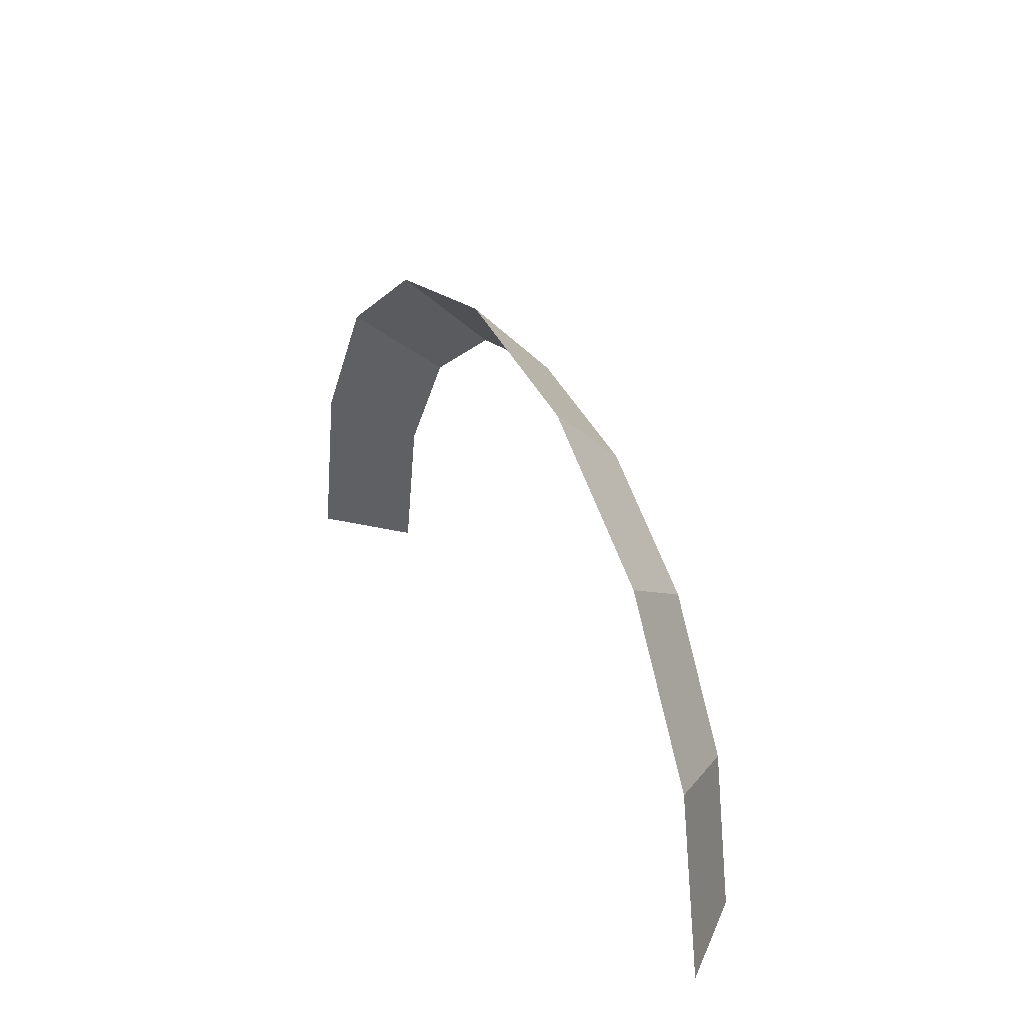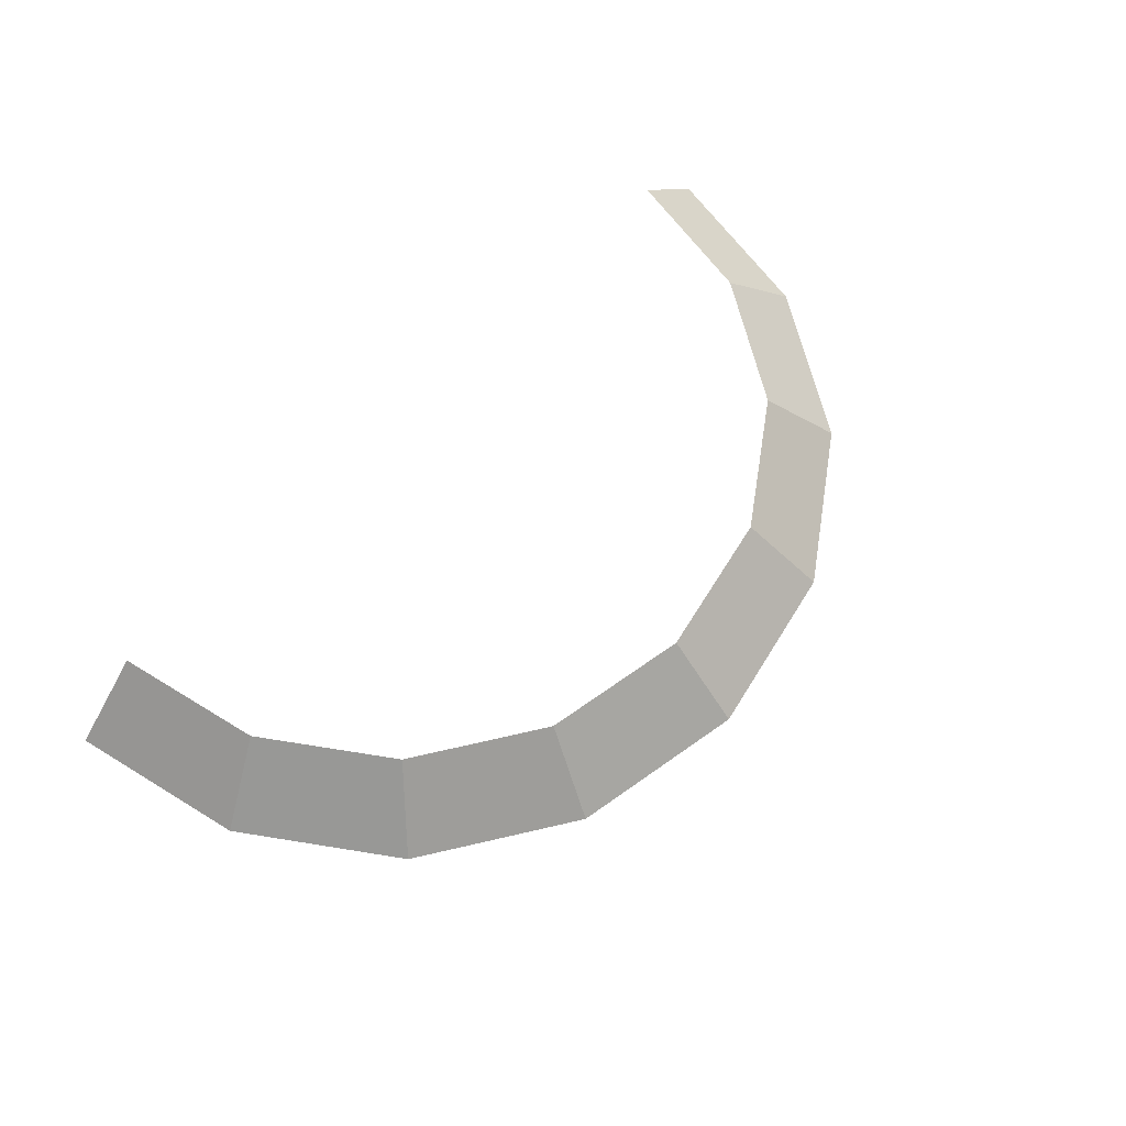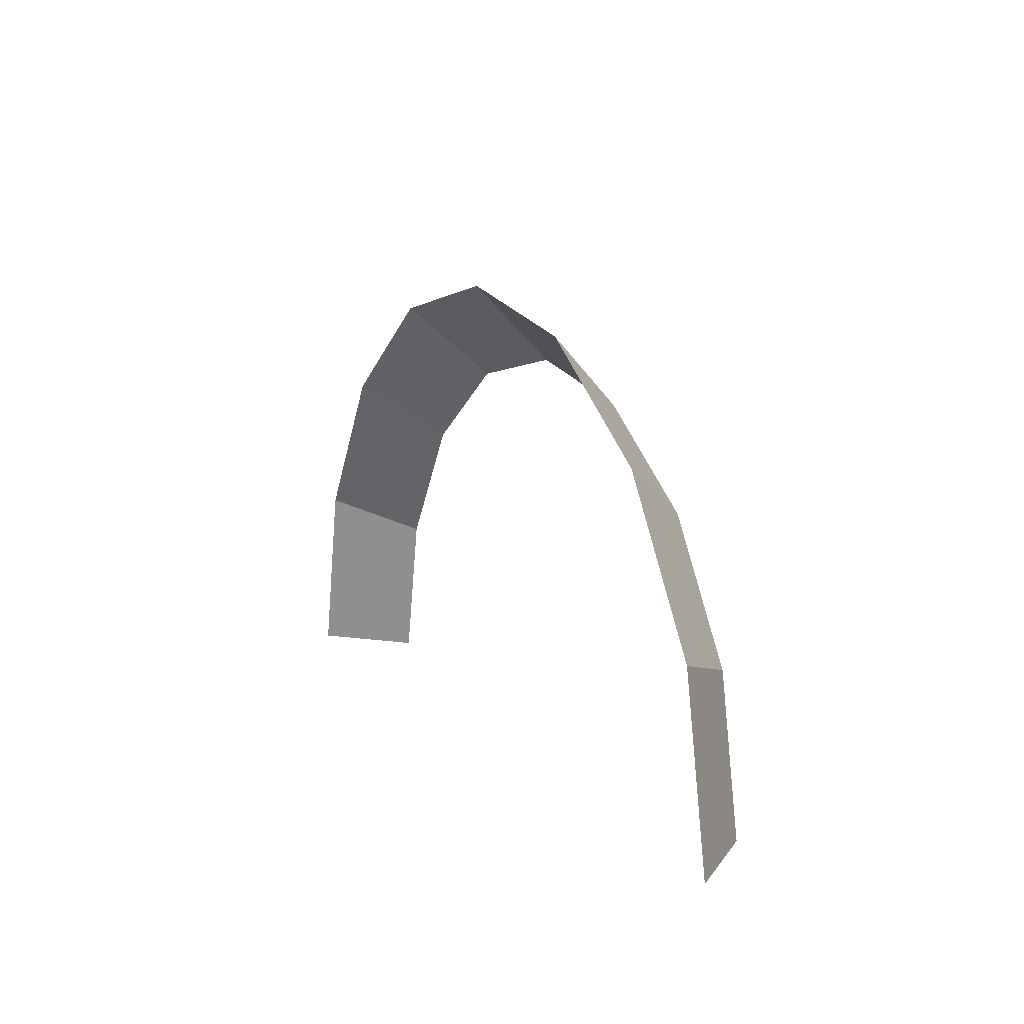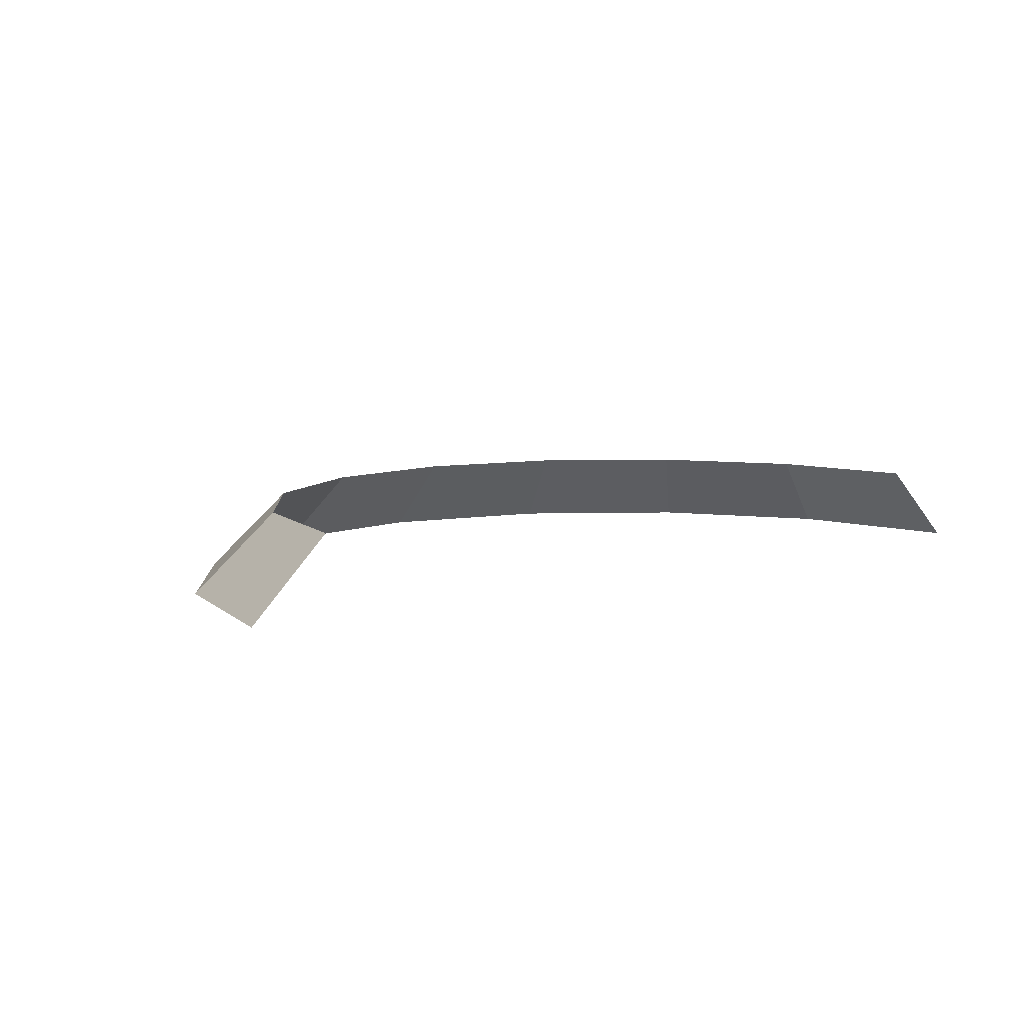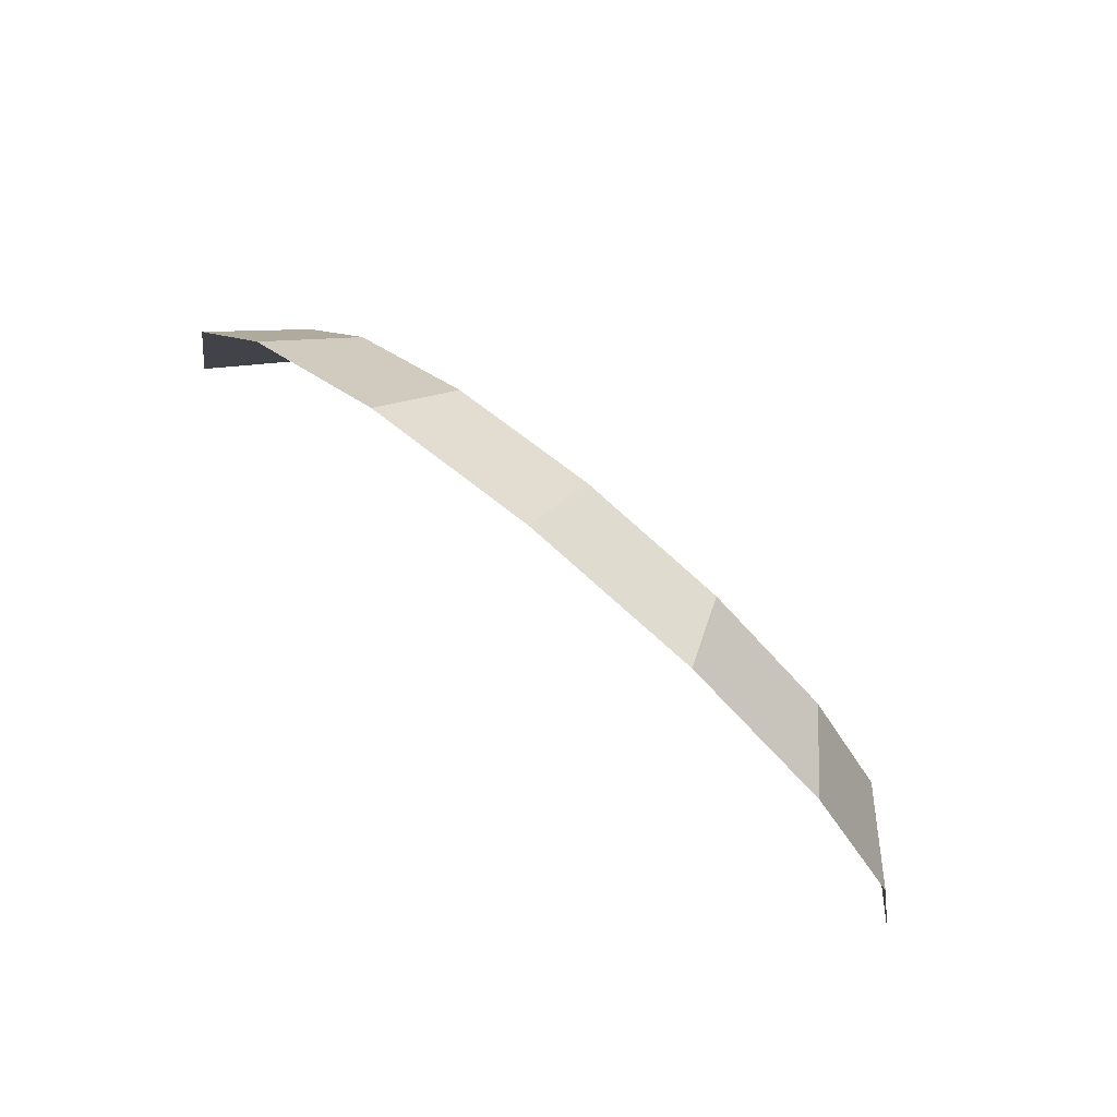
<metadata>
{"format":"obj","ext":"obj","renderer":"f3d","projection":"perspective","resolution":1024,"background":"white","views":[{"elev":28.9,"azim":64.8,"up":"+Z"},{"elev":65.2,"azim":-47.0,"up":"+Y"},{"elev":10.5,"azim":65.2,"up":"+Z"},{"elev":7.9,"azim":142.9,"up":"+Y"},{"elev":76.0,"azim":39.9,"up":"+Z"}]}
</metadata>
<code>
v 0.25 0.05 0
v 0.231 0.05 0.09567
v 0.2772 0 0.1148
v 0.3 0 0
v 0.231 0.05 0.09567
v 0.1768 0.05 0.1768
v 0.2121 0 0.2121
v 0.2772 0 0.1148
v 0.1768 0.05 0.1768
v 0.09567 0.05 0.231
v 0.1148 0 0.2772
v 0.2121 0 0.2121
v 0.09567 0.05 0.231
v 0 0.05 0.25
v 0 0 0.3
v 0.1148 0 0.2772
v 0 0.05 0.25
v -0.09567 0.05 0.231
v -0.1148 0 0.2772
v 0 0 0.3
v -0.09567 0.05 0.231
v -0.1768 0.05 0.1768
v -0.2121 0 0.2121
v -0.1148 0 0.2772
v -0.1768 0.05 0.1768
v -0.231 0.05 0.09567
v -0.2772 0 0.1148
v -0.2121 0 0.2121
v -0.231 0.05 0.09567
v -0.25 0.05 0
v -0.3 0 0
v -0.2772 0 0.1148
g mesh546
f 1 2 3
f 3 4 1
f 5 6 7
f 7 8 5
f 9 10 11
f 11 12 9
f 13 14 15
f 15 16 13
f 17 18 19
f 19 20 17
f 21 22 23
f 23 24 21
f 25 26 27
f 27 28 25
f 29 30 31
f 31 32 29

</code>
